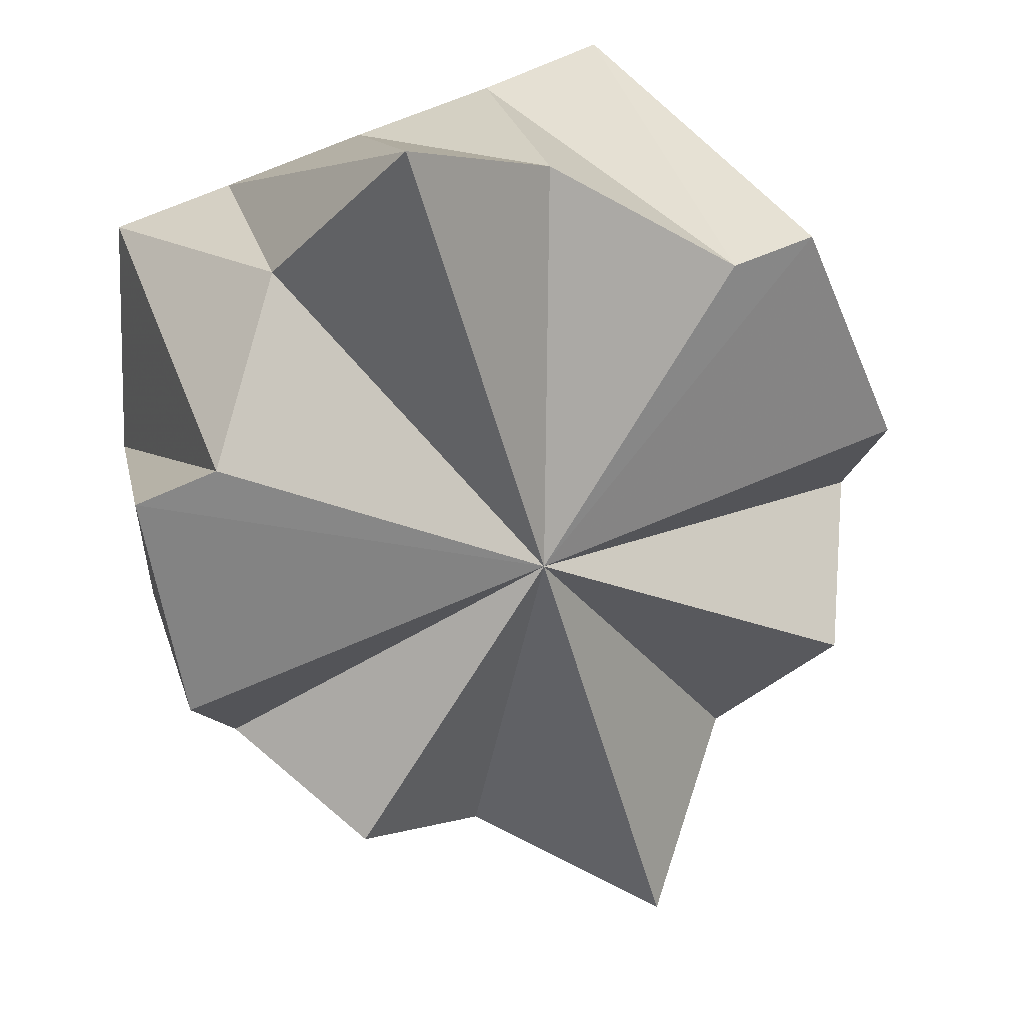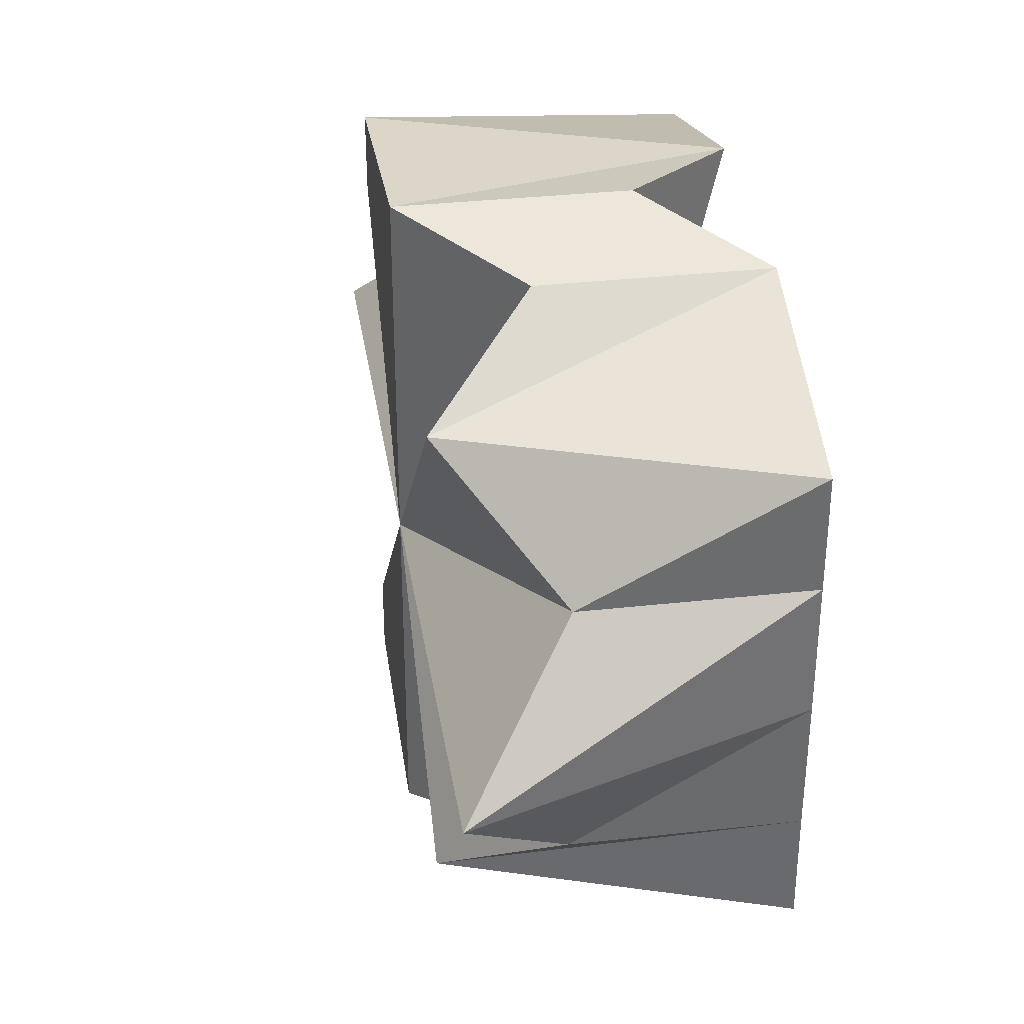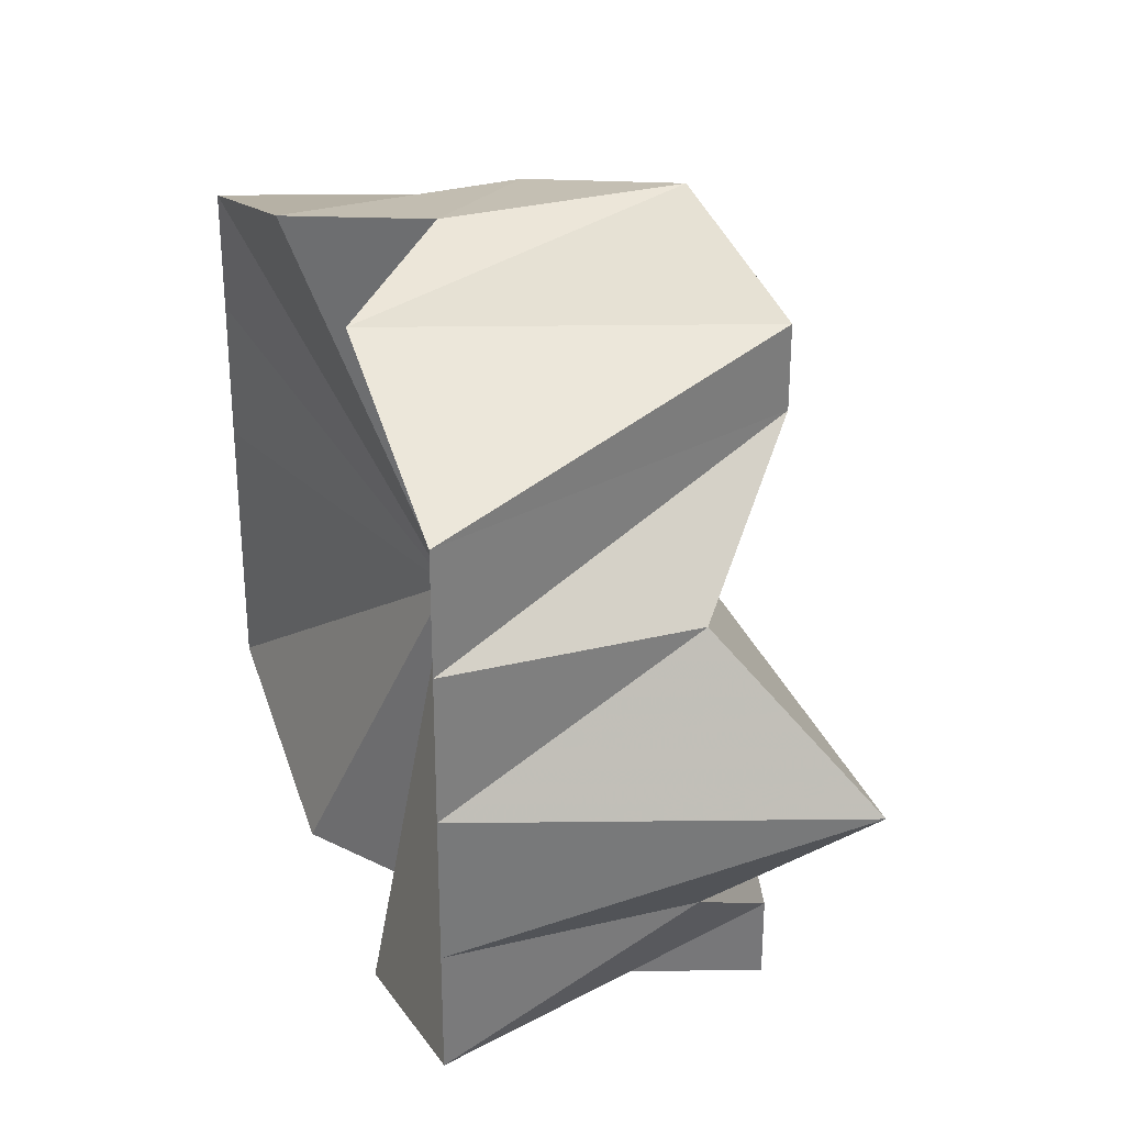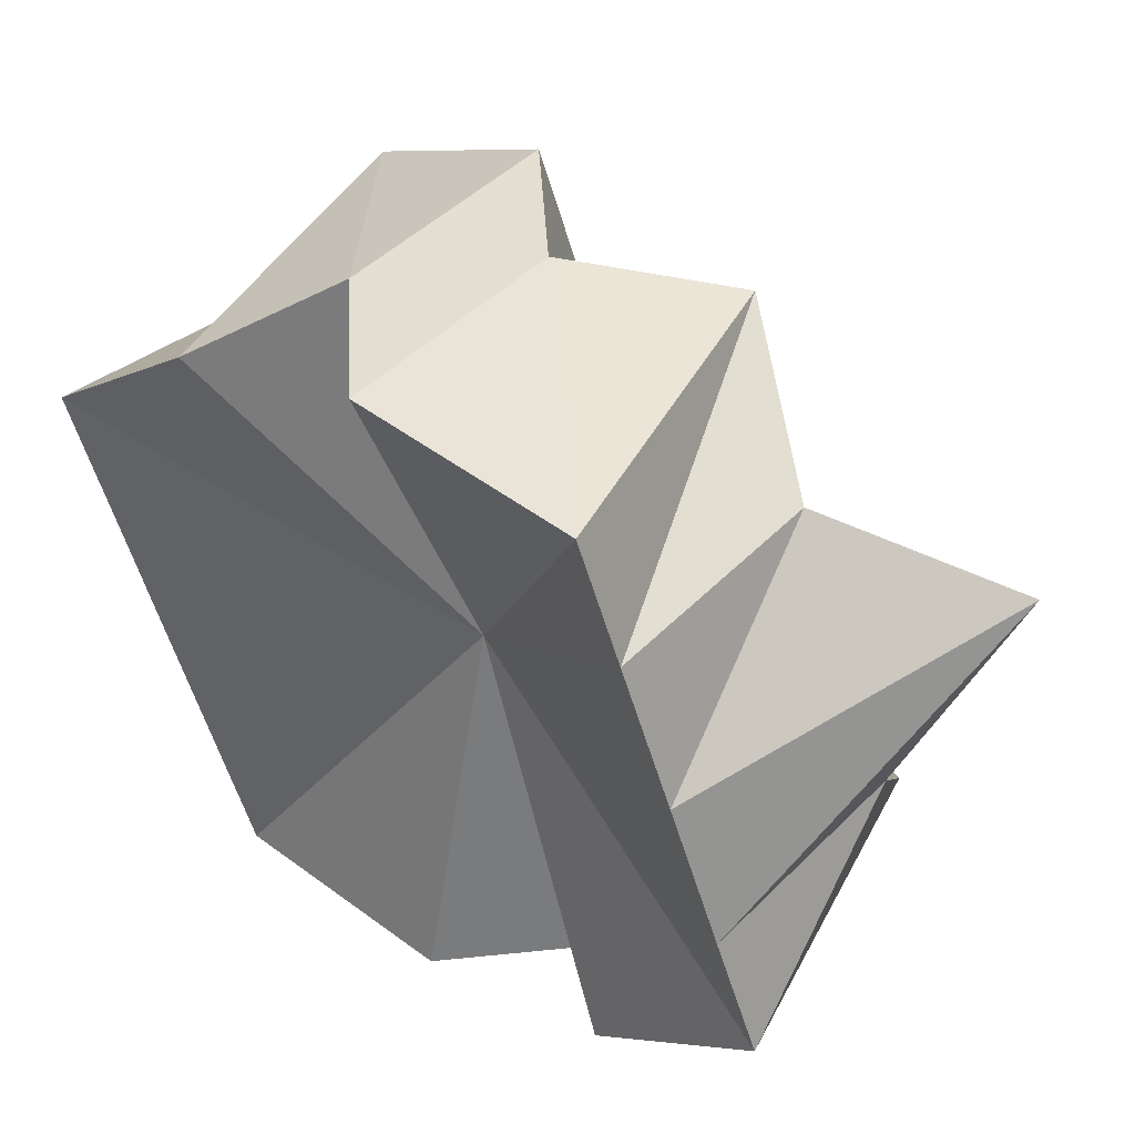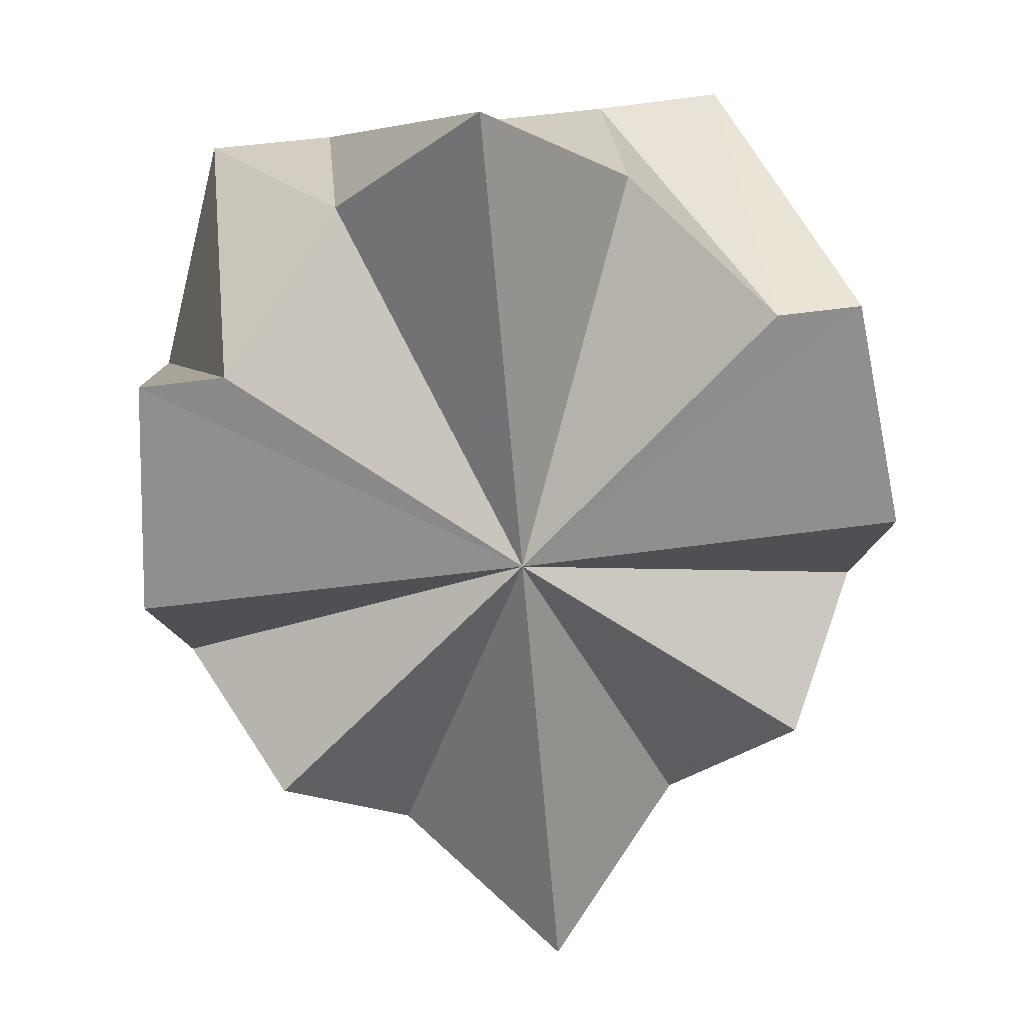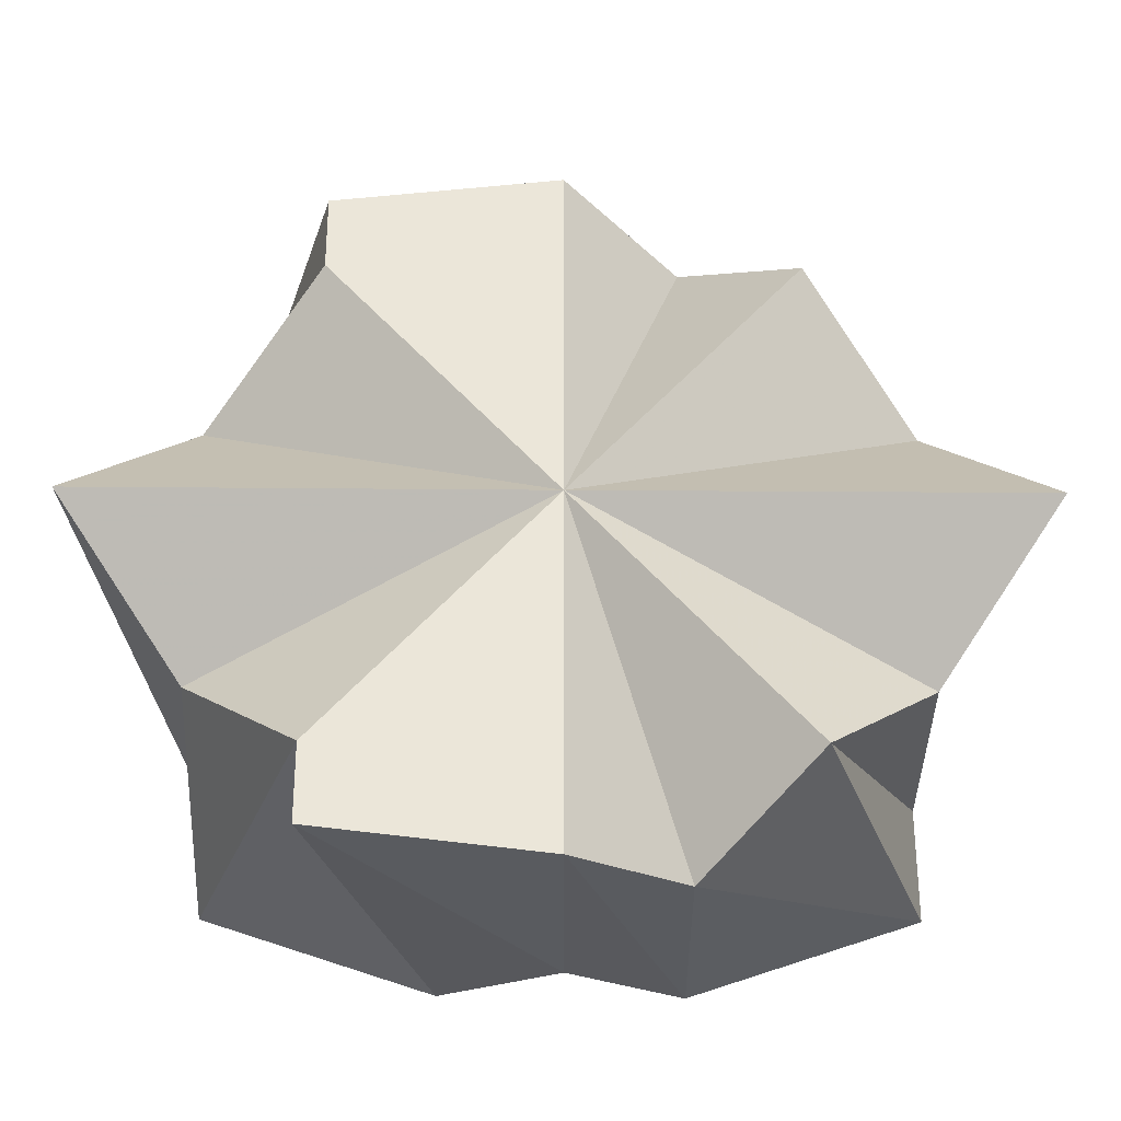
<metadata>
{"format":"obj","ext":"obj","renderer":"f3d","projection":"perspective","resolution":1024,"background":"white","views":[{"elev":75.4,"azim":-112.6,"up":"+Y"},{"elev":36.4,"azim":-53.7,"up":"+Z"},{"elev":31.9,"azim":115.6,"up":"+Z"},{"elev":-58.5,"azim":-163.2,"up":"+Y"},{"elev":70.7,"azim":-96.9,"up":"+Y"},{"elev":-33.4,"azim":-135.5,"up":"+Z"}]}
</metadata>
<code>
o 8241
v 2174 1865 7.962
v 2174 1865 7.953
v 2174 1865 7.962
v 2174 1865 7.97
v 2174 1865 7.97
v 2174 1865 7.978
v 2174 1865 7.978
v 2174 1865 7.982
v 2174 1865 7.978
v 2174 1865 7.982
v 2174 1865 7.962
v 2174 1865 7.984
v 2174 1865 7.984
v 2174 1865 7.982
v 2174 1865 7.982
v 2174 1865 7.978
v 2174 1865 7.978
v 2174 1865 7.945
v 2174 1865 7.941
v 2174 1865 7.939
v 2174 1865 7.941
v 2174 1865 7.97
v 2174 1865 7.978
v 2174 1865 7.97
v 2174 1865 7.962
v 2174 1865 7.97
v 2174 1865 7.962
v 2174 1865 7.953
v 2174 1865 7.953
v 2174 1865 7.945
v 2174 1865 7.945
v 2174 1865 7.941
v 2174 1865 7.945
v 2174 1865 7.941
v 2174 1865 7.939
v 2174 1865 7.939
v 2174 1865 7.941
v 2174 1865 7.941
v 2174 1865 7.945
v 2174 1865 7.945
v 2174 1865 7.953
v 2174 1865 7.945
v 2174 1865 7.953
v 2174 1865 7.953
v 2174 1865 7.962
v 2174 1865 7.945
v 2174 1865 7.978
v 2174 1865 7.982
v 2174 1865 7.984
v 2174 1865 7.982
v 2174 1865 7.97
v 2174 1865 7.962
v 2174 1865 7.978
v 2174 1865 7.945
v 2174 1865 7.941
v 2174 1865 7.941
v 2174 1865 7.939
v 2174 1865 7.939
v 2174 1865 7.941
v 2174 1865 7.941
v 2174 1865 7.945
v 2174 1865 7.953
v 2174 1865 7.953
v 2174 1865 7.962
v 2174 1865 7.962
v 2174 1865 7.978
v 2174 1865 7.982
v 2174 1865 7.982
v 2174 1865 7.984
v 2174 1865 7.984
v 2174 1865 7.982
v 2174 1865 7.982
v 2174 1865 7.978
v 2174 1865 7.97
v 2174 1865 7.97
v 2174 1865 7.962
v 2174 1865 7.962
v 2174 1865 7.962
v 2174 1865 7.953
v 2174 1865 7.962
v 2174 1865 7.945
v 2174 1865 7.97
v 2174 1865 7.941
v 2174 1865 7.962
v 2174 1865 7.939
v 2174 1865 7.978
v 2174 1865 7.984
v 2174 1865 7.982
v 2174 1865 7.982
v 2174 1865 7.962
v 2174 1865 7.984
v 2174 1865 7.978
v 2174 1865 7.941
v 2174 1865 7.939
v 2174 1865 7.945
v 2174 1865 7.97
v 2174 1865 7.953
v 2174 1865 7.962
f 1 2 3
f 4 1 5
f 6 4 7
f 8 9 7
f 10 6 8
f 11 8 7
f 12 10 13
f 14 12 15
f 16 14 17
f 11 18 19
f 11 19 20
f 11 20 21
f 22 23 17
f 11 22 17
f 24 16 22
f 25 26 22
f 11 25 22
f 27 24 25
f 28 27 29
f 30 28 31
f 32 33 31
f 34 30 32
f 11 32 31
f 35 34 36
f 37 35 38
f 39 37 40
f 2 39 41
f 41 42 40
f 11 41 40
f 3 43 41
f 11 3 41
f 11 44 45
f 11 46 44
f 11 47 48
f 11 48 49
f 11 49 50
f 11 51 52
f 11 53 51
f 54 55 56
f 56 57 58
f 58 59 60
f 61 62 63
f 63 64 65
f 66 67 68
f 68 69 70
f 70 71 72
f 73 74 75
f 75 76 77
f 78 79 80
f 78 81 79
f 78 80 82
f 78 83 81
f 84 85 83
f 78 82 86
f 84 87 88
f 78 86 89
f 90 89 91
f 78 88 92
f 90 93 94
f 78 95 93
f 78 92 96
f 78 97 95
f 78 96 98
f 78 98 97

</code>
